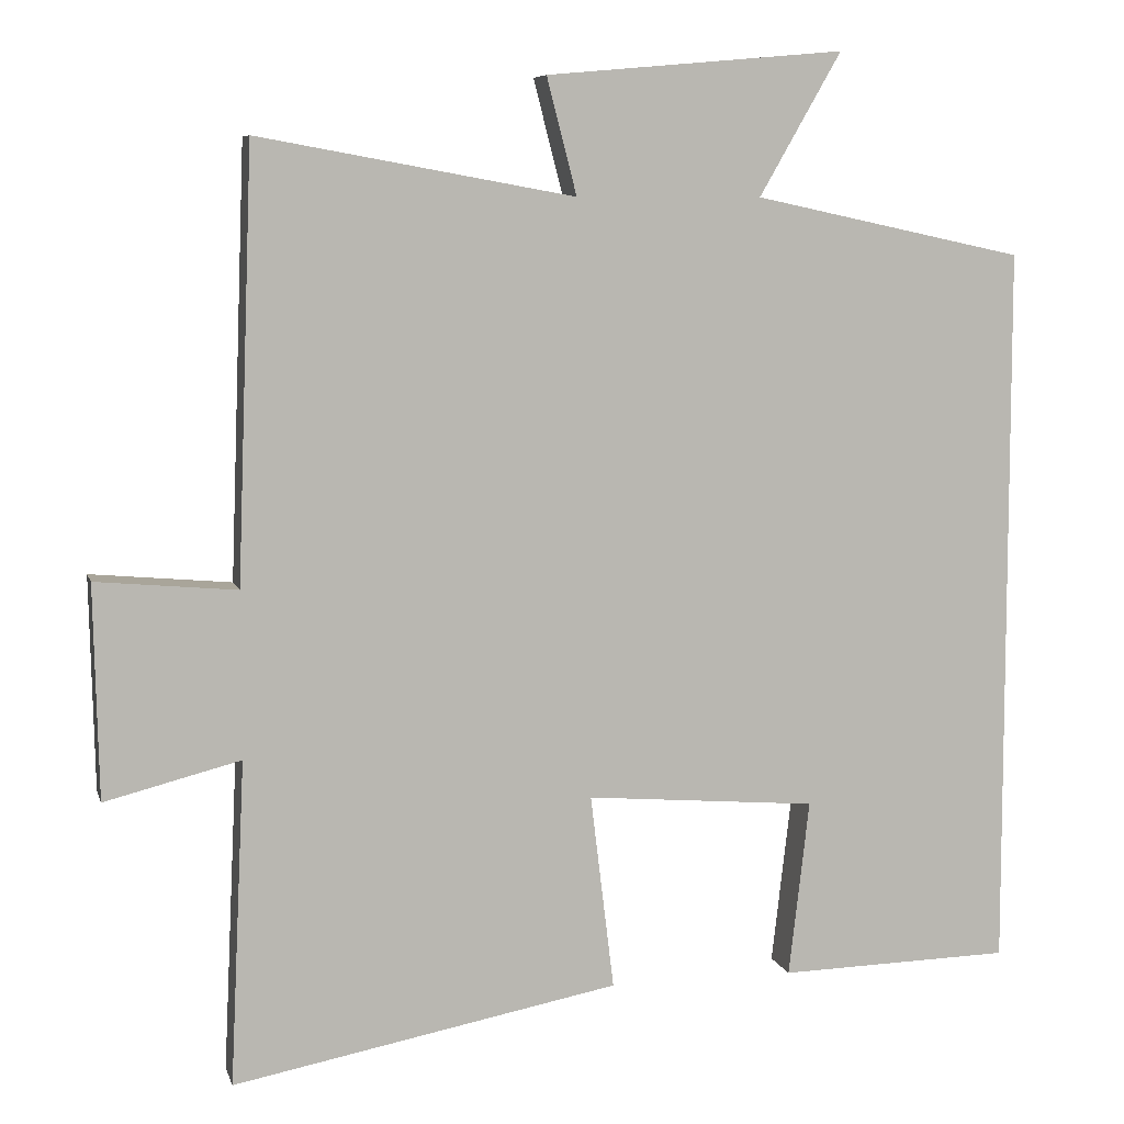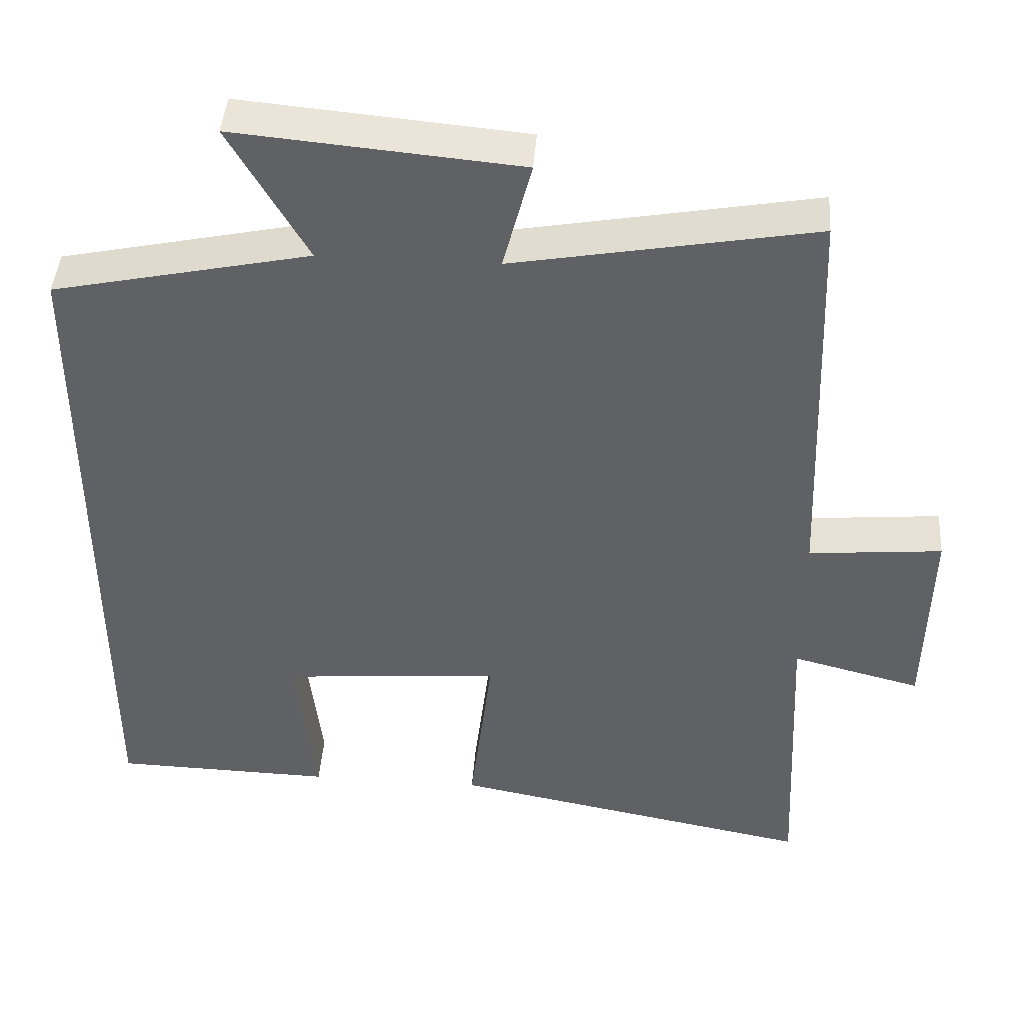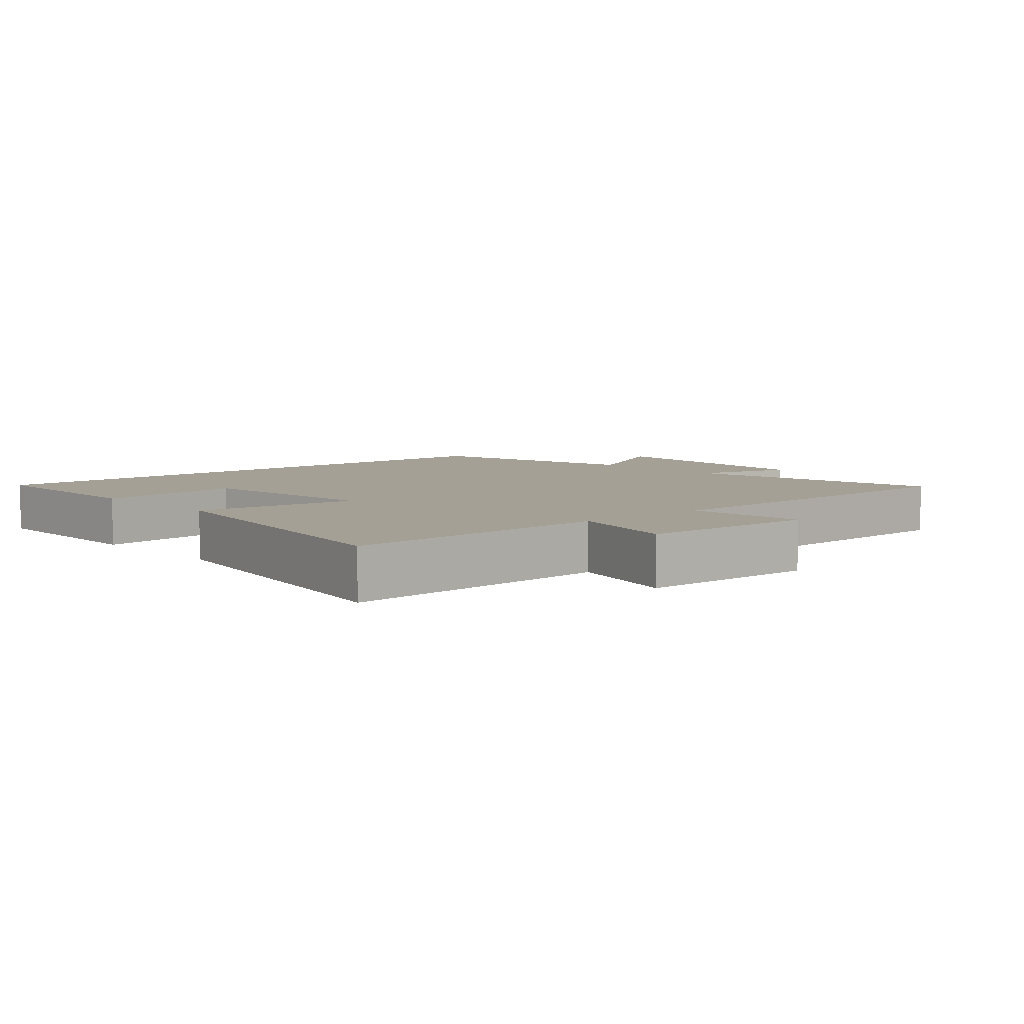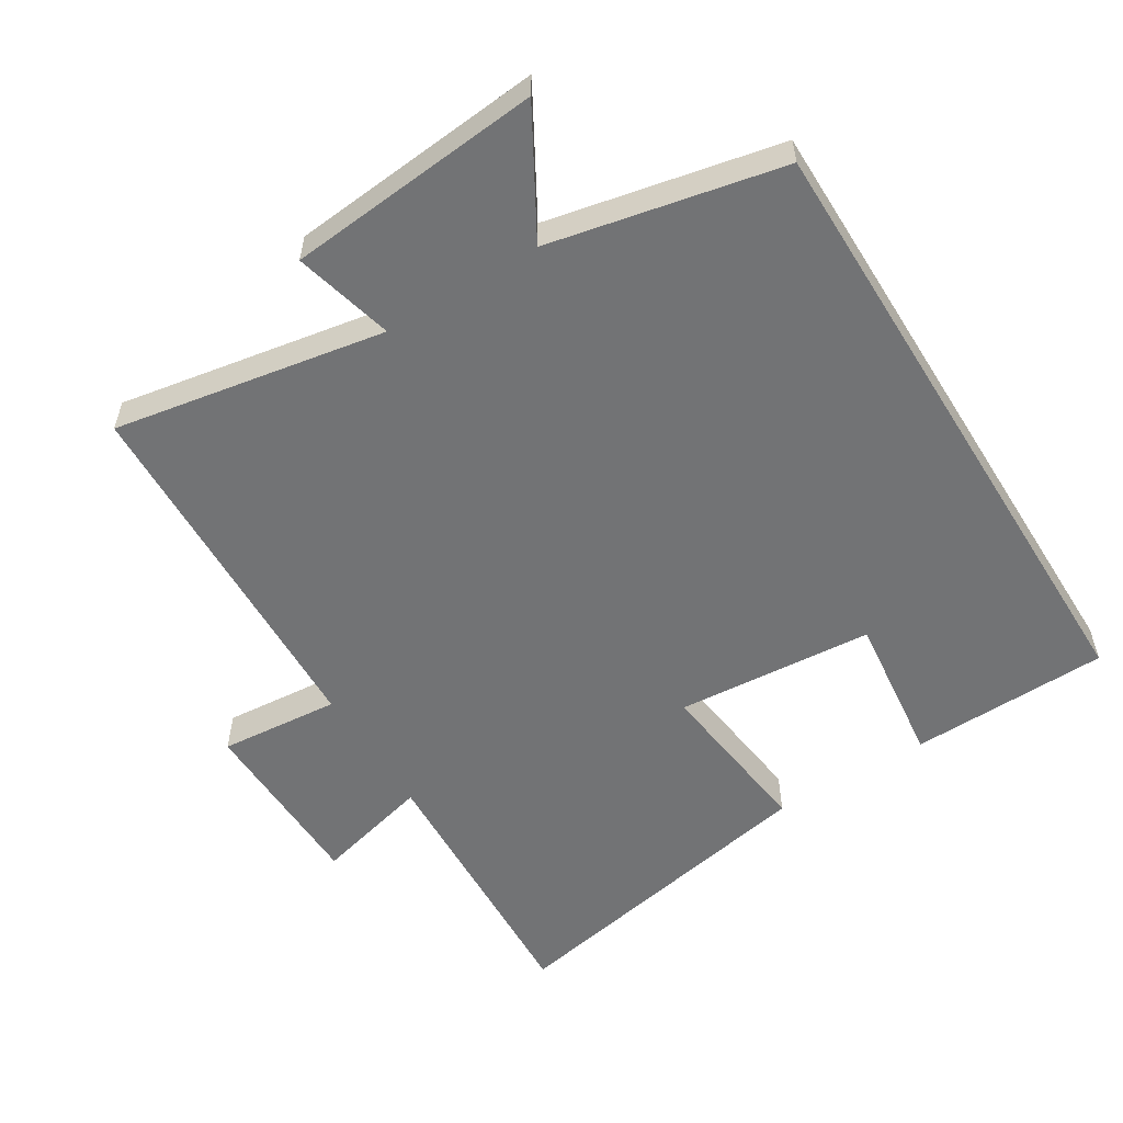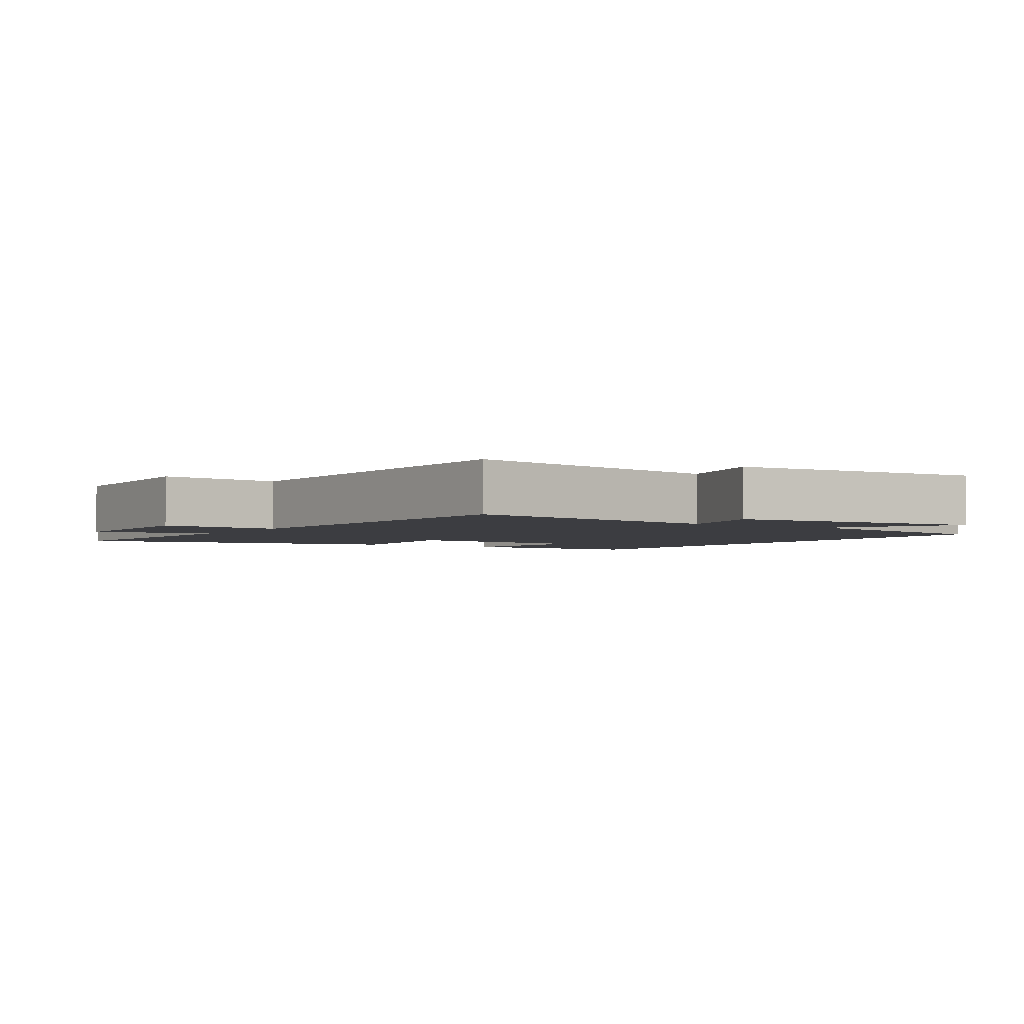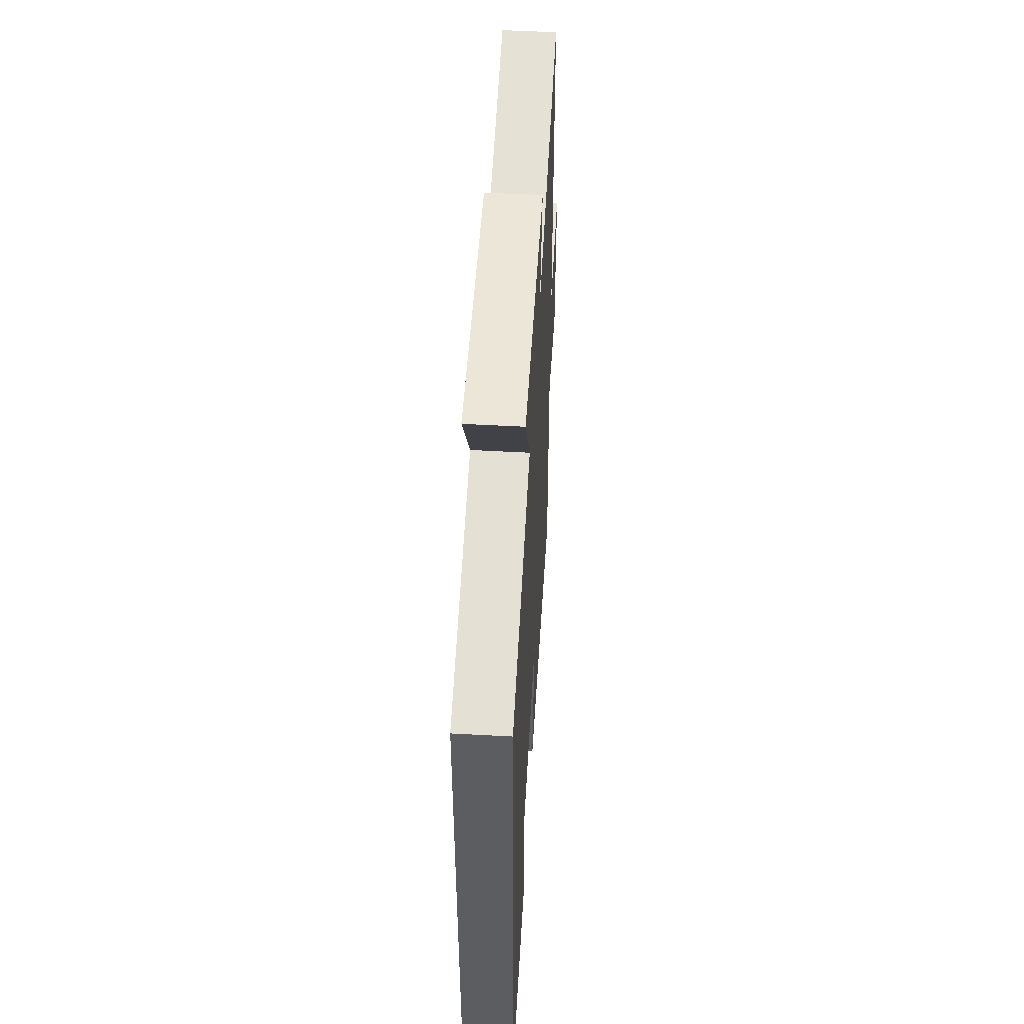
<metadata>
{"format":"obj","ext":"obj","renderer":"f3d","projection":"perspective","resolution":1024,"background":"white","views":[{"elev":7.4,"azim":-13.9,"up":"+Z"},{"elev":43.2,"azim":-175.9,"up":"+Z"},{"elev":5.9,"azim":-131.7,"up":"+Y"},{"elev":-55.9,"azim":31.8,"up":"+Y"},{"elev":-2.8,"azim":-33.3,"up":"+Y"},{"elev":53.8,"azim":93.3,"up":"+Z"}]}
</metadata>
<code>
v -0.519 0.07 -0.593
v -0.5 0.07 -0.183
v -0.672 0.07 -0.227
v -0.678 0.07 0.043
v -0.5 0.07 0.027
v -0.48 0.07 0.572
v -0.079 0.07 0.5
v -0.117 0.07 0.647
v 0.261 0.07 0.681
v 0.157 0.07 0.5
v 0.5 0.07 0.427
v 0.5 0.07 -0.493
v 0.206 0.07 -0.5
v 0.232 0.07 -0.277
v -0.06 0.07 -0.253
v -0.03 0.07 -0.5
v -0.519 0 -0.593
v -0.5 0 -0.183
v -0.672 0 -0.227
v -0.678 0 0.043
v -0.5 0 0.027
v -0.48 0 0.572
v -0.079 0 0.5
v -0.117 0 0.647
v 0.261 0 0.681
v 0.157 0 0.5
v 0.5 0 0.427
v 0.5 0 -0.493
v 0.206 0 -0.5
v 0.232 0 -0.277
v -0.06 0 -0.253
v -0.03 0 -0.5
f 15 16 1 2
f 14 15 2
f 11 12 13 14
f 10 11 14 2
f 7 8 9 10
f 7 10 2 3
f 5 6 7
f 5 7 3
f 3 4 5
f 18 17 32 31
f 18 31 30
f 30 29 28 27
f 18 30 27 26
f 26 25 24 23
f 19 18 26 23
f 23 22 21
f 19 23 21
f 21 20 19
f 1 17 18 2
f 2 18 19 3
f 3 19 20 4
f 4 20 21 5
f 5 21 22 6
f 6 22 23 7
f 7 23 24 8
f 8 24 25 9
f 9 25 26 10
f 10 26 27 11
f 11 27 28 12
f 12 28 29 13
f 13 29 30 14
f 14 30 31 15
f 15 31 32 16
f 16 32 17 1

</code>
